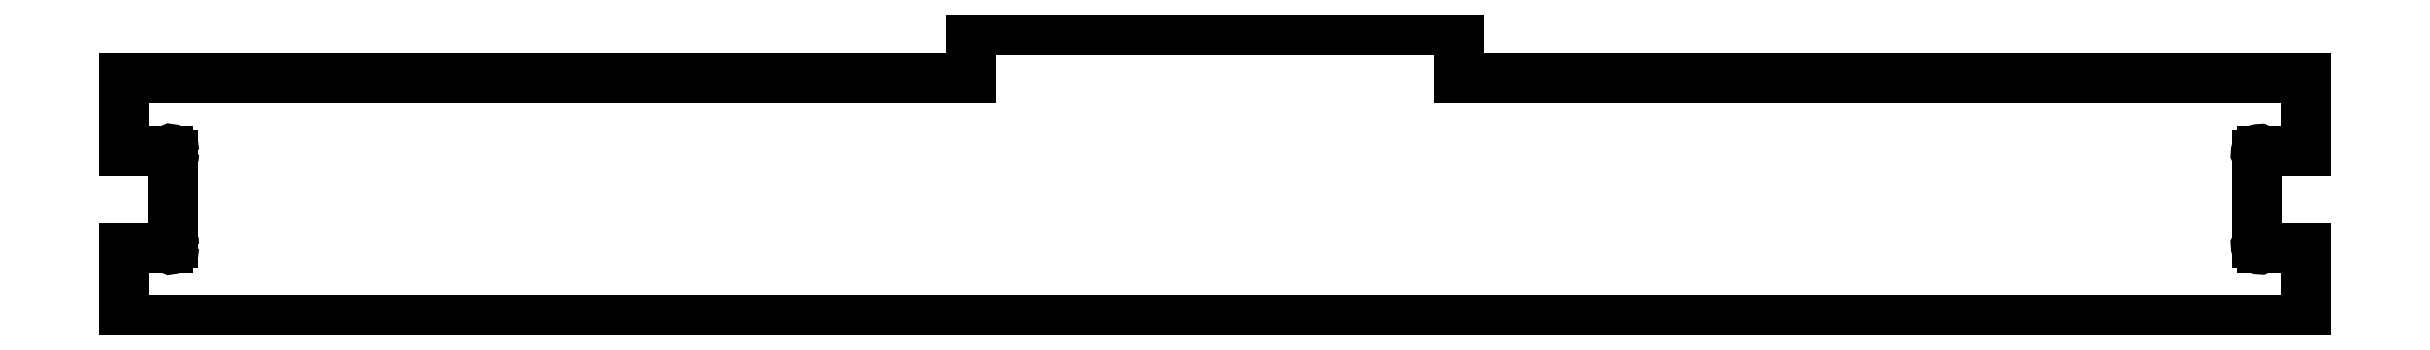
<metadata>
{"format":"dxf","ext":"dxf","renderer":"ezdxf+matplotlib","layout":"modelspace","background":"white","min_lineweight":24,"dpi":150}
</metadata>
<code>
0
SECTION
2
ENTITIES
0
LINE
8
Shape2DView003
10
40
20
235
30
0
11
40
21
242.5
31
0
0
LINE
8
Shape2DView003
10
40
20
242.5
30
0
11
44.53
21
242.5
31
0
0
LINE
8
Shape2DView003
10
265
20
235
30
0
11
40
21
235
31
0
0
LINE
8
Shape2DView003
10
265
20
242.5
30
0
11
265
21
235
31
0
0
LINE
8
Shape2DView003
10
260.5
20
242.5
30
0
11
265
21
242.5
31
0
0
ARC
8
Shape2DView003
10
260.2
20
242.7
30
0
40
0.3433
50
120
51
-30
0
LINE
8
Shape2DView003
10
260
20
243
30
0
11
260
21
252
31
0
0
ARC
8
Shape2DView003
10
260.2
20
252.3
30
0
40
0.3433
50
30
51
-120
0
LINE
8
Shape2DView003
10
260.5
20
252.5
30
0
11
265
21
252.5
31
0
0
LINE
8
Shape2DView003
10
265
20
260
30
0
11
265
21
252.5
31
0
0
LINE
8
Shape2DView003
10
177.7
20
260
30
0
11
265
21
260
31
0
0
LINE
8
Shape2DView003
10
177.7
20
260
30
0
11
177.7
21
265
31
0
0
LINE
8
Shape2DView003
10
177.7
20
265
30
0
11
127.3
21
265
31
0
0
LINE
8
Shape2DView003
10
40
20
260
30
0
11
127.3
21
260
31
0
0
LINE
8
Shape2DView003
10
40
20
252.5
30
0
11
40
21
260
31
0
0
LINE
8
Shape2DView003
10
40
20
252.5
30
0
11
44.53
21
252.5
31
0
0
LINE
8
Shape2DView003
10
127.3
20
260
30
0
11
127.3
21
265
31
0
0
ARC
8
Shape2DView003
10
44.83
20
252.3
30
0
40
0.3433
50
0
51
150
0
ARC
8
Shape2DView003
10
44.83
20
252.3
30
0
40
0.3433
50
-60
51
0
0
LINE
8
Shape2DView003
10
45
20
243
30
0
11
45
21
252
31
0
0
ARC
8
Shape2DView003
10
44.83
20
242.7
30
0
40
0.3433
50
0
51
60
0
ARC
8
Shape2DView003
10
44.83
20
242.7
30
0
40
0.3433
50
-150
51
0
0
ENDSEC
0
EOF

</code>
